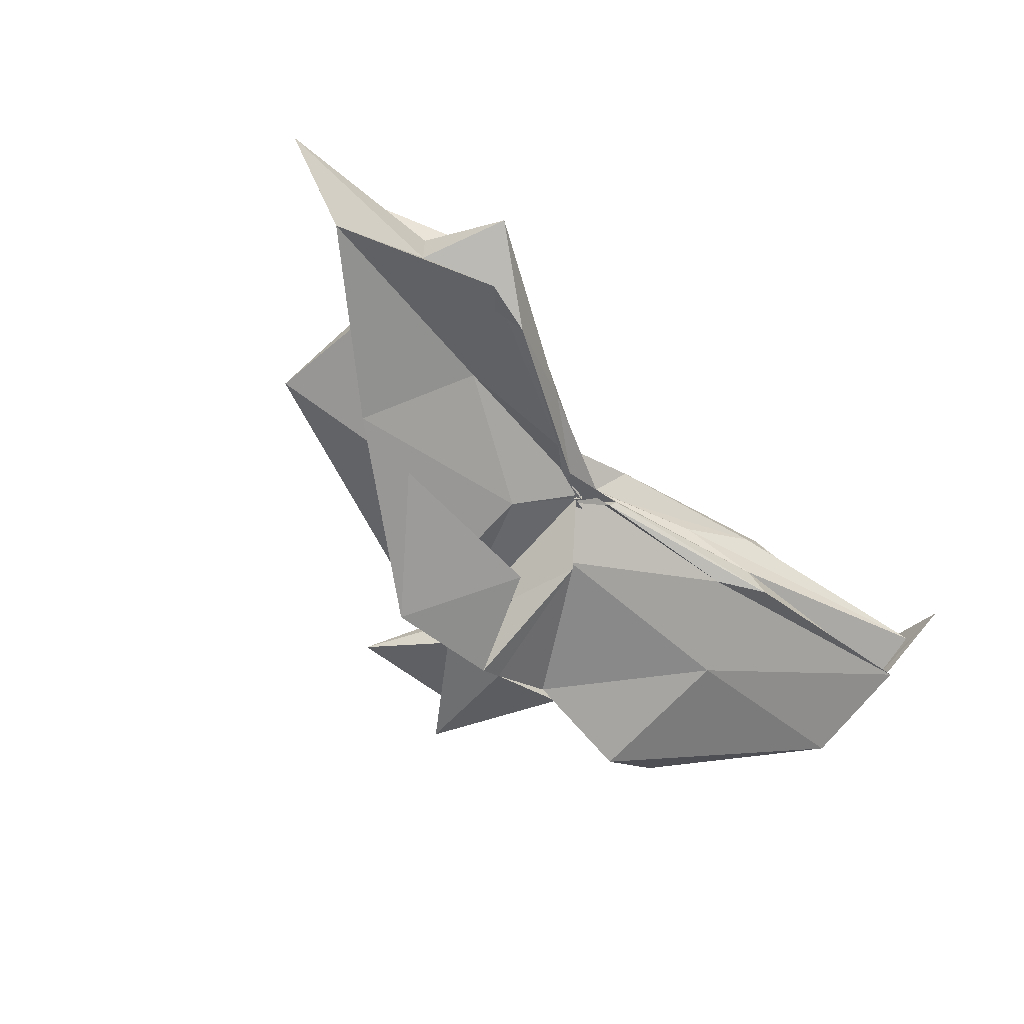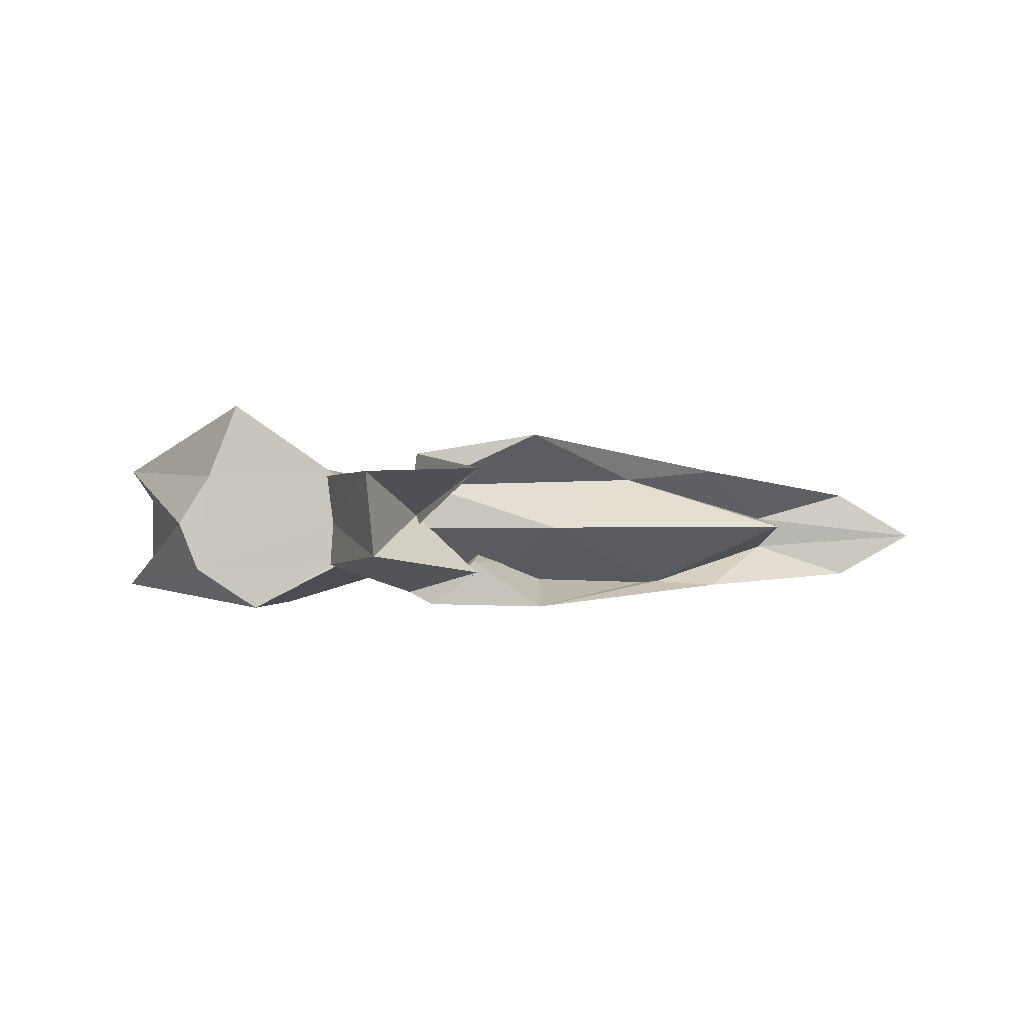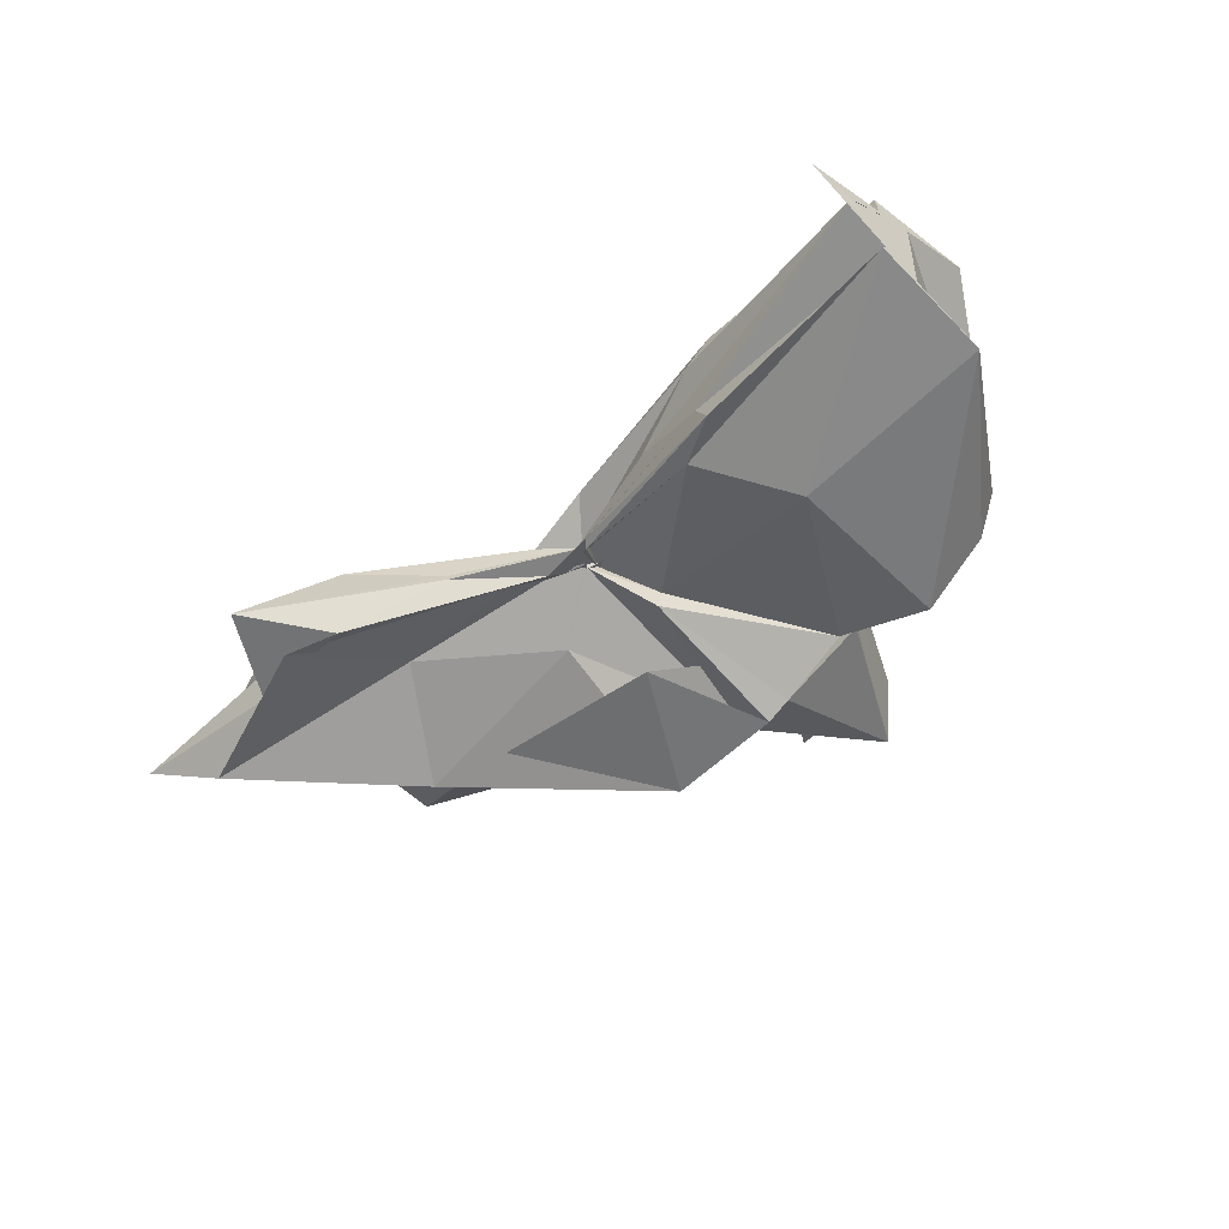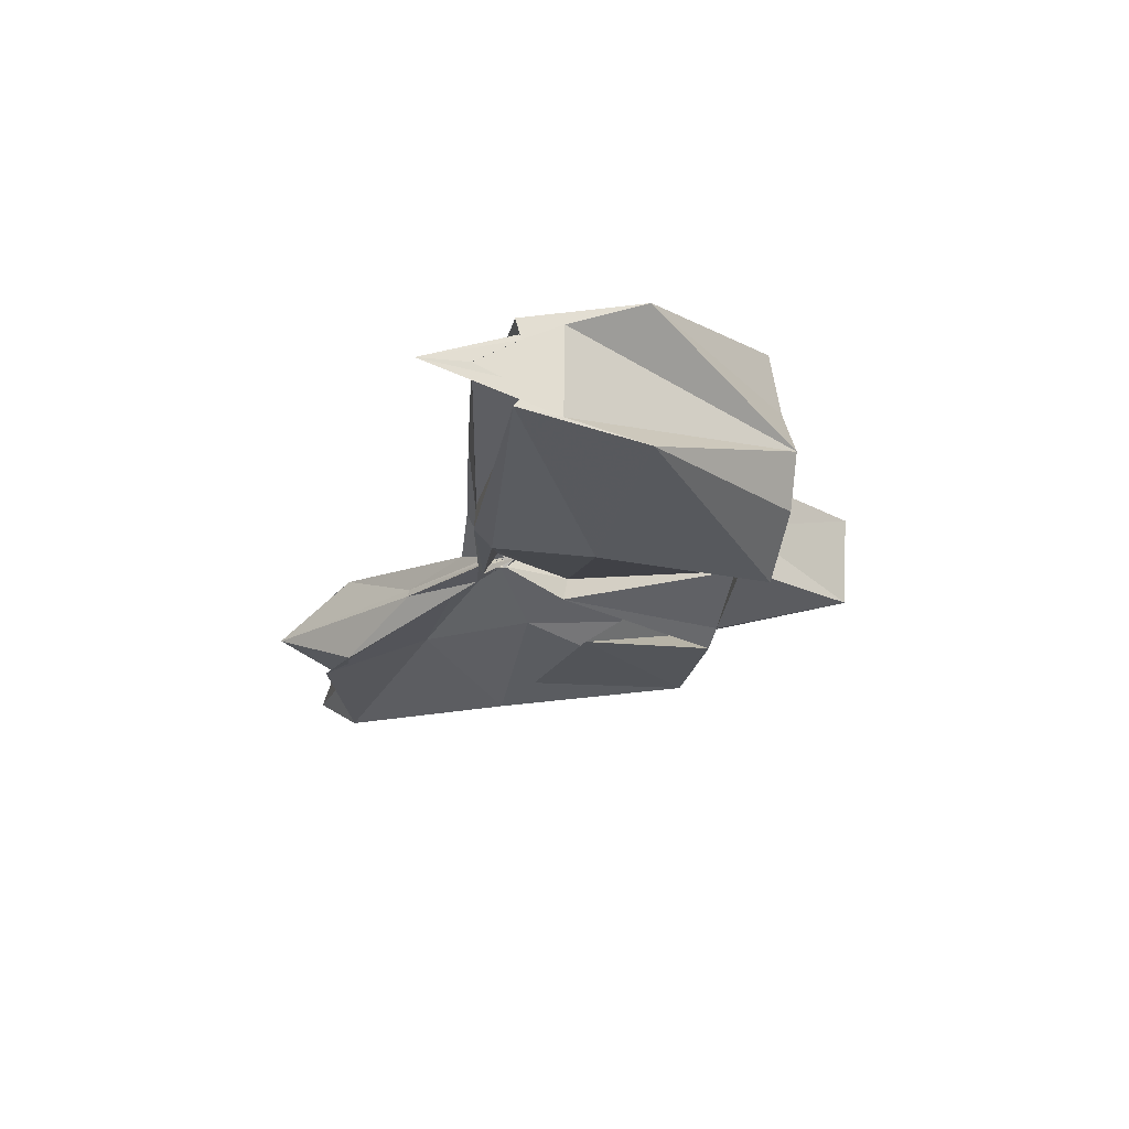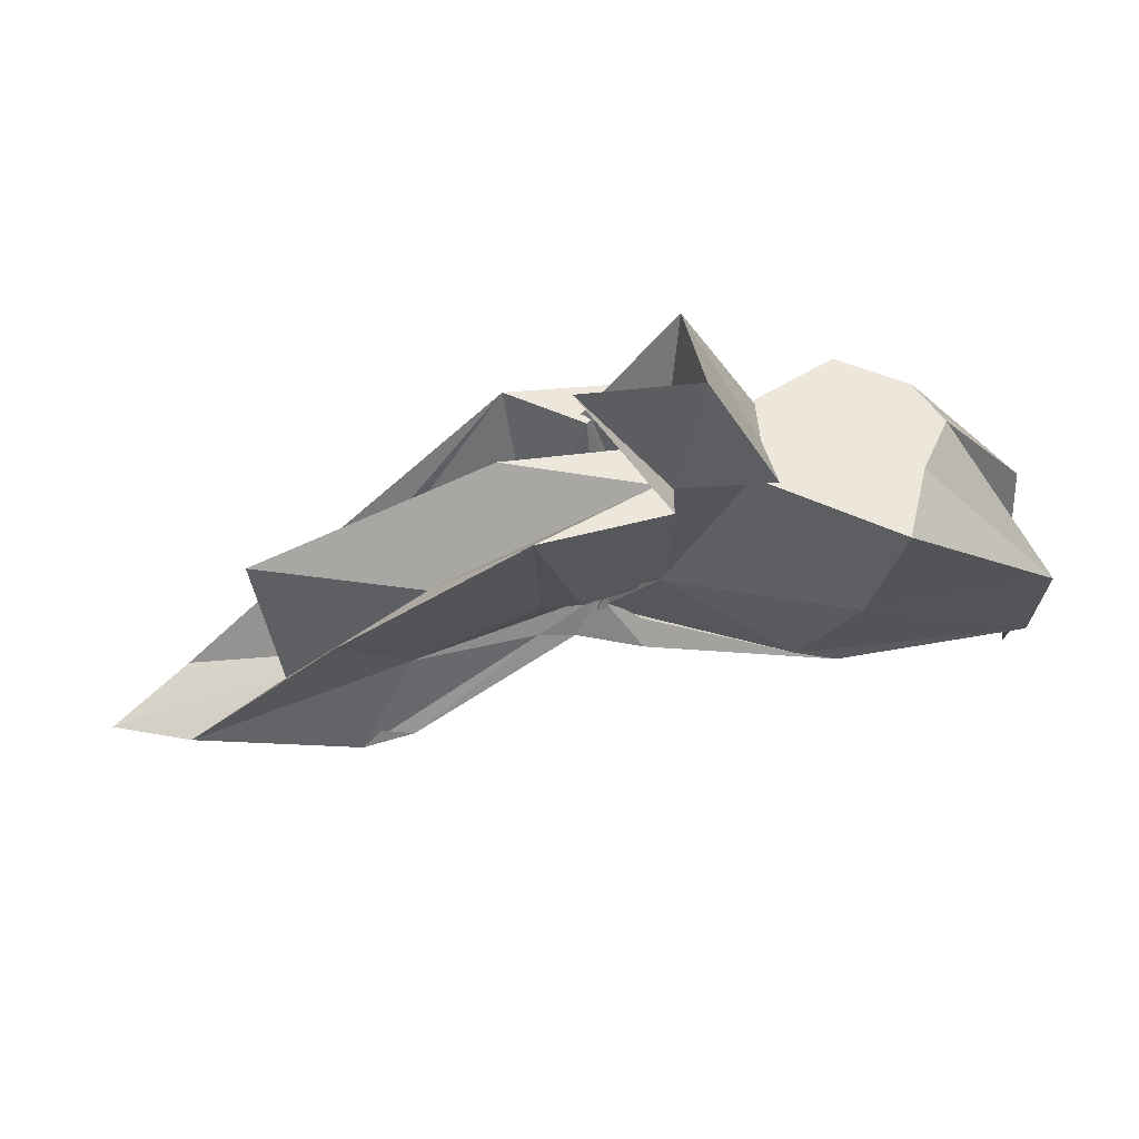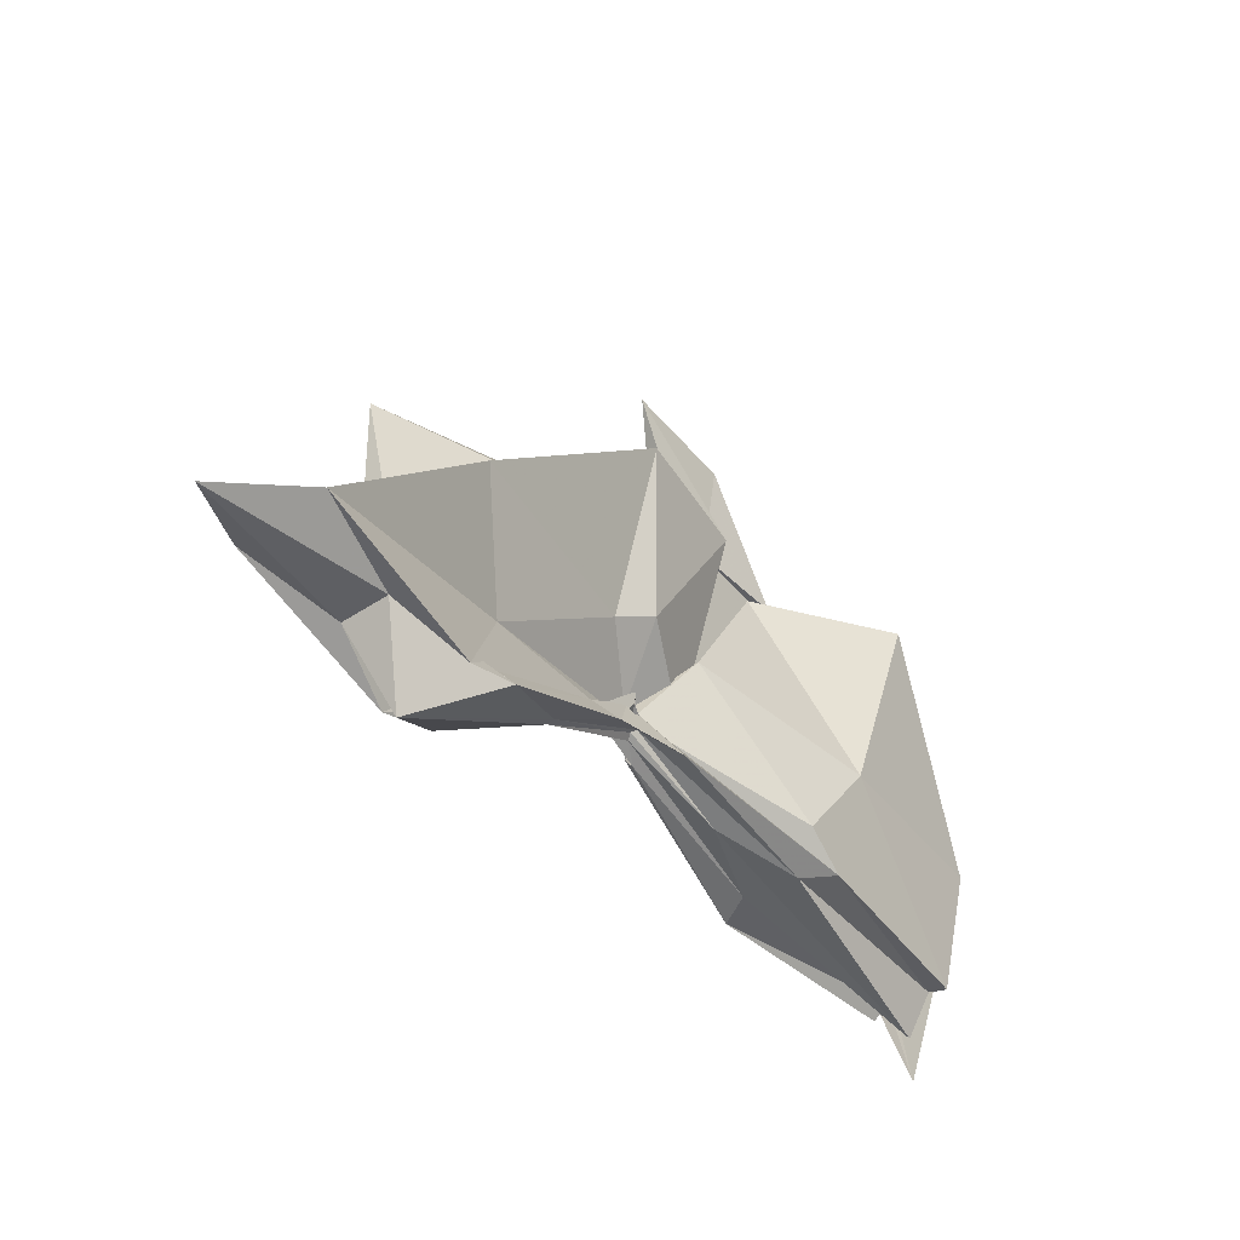
<metadata>
{"format":"obj","ext":"obj","renderer":"f3d","projection":"perspective","resolution":1024,"background":"white","views":[{"elev":-59.8,"azim":139.7,"up":"+Y"},{"elev":-3.6,"azim":7.4,"up":"+Y"},{"elev":-51.1,"azim":-134.3,"up":"+Y"},{"elev":-22.1,"azim":-102.4,"up":"+Y"},{"elev":51.6,"azim":172.2,"up":"+Z"},{"elev":-44.1,"azim":128.2,"up":"+Z"}]}
</metadata>
<code>
v -0.4514 0.00373 0.2479
v -0.4146 -0.003804 0.06776
v -0.142 -0.00367 0.1617
v -0.2739 0.03878 0.1662
v -0.3484 0.07221 0.2473
v -0.3874 0.04042 0.1306
v -0.46 0.004135 0.1025
v -0.5122 0.03205 0.2473
v -0.612 0.1011 0.2472
v -0.6362 0.03931 0.2471
v -0.6458 -0.04201 0.2473
v -0.5931 -0.07572 0.2474
v -0.511 -0.03447 0.2475
v -0.4415 -0.04198 0.126
v -0.4015 -0.03632 0.2473
v -0.344 -0.07505 0.2475
v -0.2506 -0.05085 0.1377
v -0.1589 0.01062 0.03933
v -0.2012 0.04921 0.1222
v -0.3583 0.02711 0.1161
v -0.41 -0.006495 0.08433
v -0.4485 0.03062 0.1382
v -0.5997 0.06408 0.1171
v -0.749 0.0551 0.1191
v -0.6621 -0.002123 0.248
v -0.749 -0.05133 0.1194
v -0.5952 -0.06832 0.1161
v -0.4427 -0.02479 0.1293
v -0.4101 -0.004856 0.08383
v -0.36 -0.03302 0.1133
v -0.201 -0.05414 0.1221
v -0.1581 -0.01535 0.03351
v -0.07995 0.03448 0.003652
v -0.2577 0.01121 0.04442
v -0.4138 -0.007688 0.08037
v -0.4095 -5.616e-05 0.07328
v -0.5553 0.04798 0.04958
v -0.749 0.03246 0.026
v -0.7492 0.03162 0.05964
v -0.7491 -0.0366 0.05877
v -0.749 -0.03225 0.02535
v -0.547 -0.04763 0.04887
v -0.4037 0.008411 0.07964
v -0.4144 -0.001843 0.07713
v -0.2578 -0.01701 0.04441
v -0.0803 -0.04079 0.003877
v -0.01504 -0.003658 -0.02071
v -0.2122 0.03234 -0.0368
v -0.359 0.005983 0.05306
v -0.4073 -0.001016 0.08637
v -0.4395 0.01168 0.06738
v -0.591 0.04426 0.02965
v -0.7493 0.01677 0.03025
v -0.7489 -0.003897 -0.03988
v -0.7488 -0.01934 0.03529
v -0.5859 -0.05056 0.02849
v -0.4312 -0.02166 0.06336
v -0.4099 0.005017 0.09721
v -0.36 -0.01284 0.05073
v -0.2121 -0.03874 -0.03728
v -0.1554 -0.02279 -0.01368
v -0.1558 0.01574 -0.01328
v -0.3319 -0.007794 0.2473
v -0.4434 0.02948 0.2471
v -0.4513 0.05705 0.2469
v -0.4541 0.03433 0.2471
v -0.5301 0.03846 0.2472
v -0.5245 -0.002749 0.2472
v -0.5268 -0.0386 0.2472
v -0.457 -0.06233 0.2471
v -0.4381 -0.07274 0.2458
v -0.4032 -0.06201 0.1527
v -0.4531 -0.007769 0.2471
v -0.3812 0.03446 0.3564
v -0.4737 0.03332 0.3539
v -0.467 -0.03574 0.3522
v -0.3986 -0.04575 0.2475
v -0.2542 0.03257 -0.02455
v -0.3873 0.009822 0.05278
v -0.4392 0.02467 0.04775
v -0.5718 0.02266 0.02574
v -0.7492 -0.003373 -0.002578
v -0.5723 -0.02524 0.03248
v -0.4354 -0.01803 0.05838
v -0.387 -0.01082 0.06576
v -0.256 -0.03825 -0.02238
v -0.1902 -0.00381 -0.07645
v -0.3294 -0.000276 0.01809
v -0.4186 -0.0009293 0.07128
v -0.5093 -0.003696 0.04313
v -0.4181 -0.008312 0.06492
v -0.3299 -0.006219 0.01708
f 3 18 4
f 4 18 19
f 4 19 5
f 5 19 20
f 5 20 6
f 6 20 21
f 6 21 7
f 7 21 22
f 7 22 8
f 8 22 23
f 8 23 9
f 9 23 24
f 9 24 10
f 10 24 25
f 10 25 11
f 11 25 26
f 11 26 12
f 12 26 27
f 12 27 13
f 13 27 28
f 13 28 14
f 14 28 29
f 14 29 15
f 15 29 30
f 15 30 16
f 16 30 31
f 16 31 17
f 17 31 32
f 17 32 3
f 3 32 18
f 18 33 19
f 19 33 34
f 19 34 20
f 20 34 35
f 20 35 21
f 21 35 36
f 21 36 22
f 22 36 37
f 22 37 23
f 23 37 38
f 23 38 24
f 24 38 39
f 24 39 25
f 25 39 40
f 25 40 26
f 26 40 41
f 26 41 27
f 27 41 42
f 27 42 28
f 28 42 43
f 28 43 29
f 29 43 44
f 29 44 30
f 30 44 45
f 30 45 31
f 31 45 46
f 31 46 32
f 32 46 47
f 32 47 18
f 18 47 33
f 33 48 34
f 34 48 49
f 34 49 35
f 35 49 50
f 35 50 36
f 36 50 51
f 36 51 37
f 37 51 52
f 37 52 38
f 38 52 53
f 38 53 39
f 39 53 54
f 39 54 40
f 40 54 55
f 40 55 41
f 41 55 56
f 41 56 42
f 42 56 57
f 42 57 43
f 43 57 58
f 43 58 44
f 44 58 59
f 44 59 45
f 45 59 60
f 45 60 46
f 46 60 61
f 46 61 47
f 47 61 62
f 47 62 33
f 33 62 48
f 63 64 73
f 64 74 73
f 64 65 74
f 65 66 74
f 66 75 74
f 66 67 75
f 67 68 75
f 68 76 75
f 68 69 76
f 69 70 76
f 70 77 76
f 70 71 77
f 71 72 77
f 72 73 77
f 72 63 73
f 78 88 79
f 79 88 89
f 79 89 80
f 80 89 81
f 81 89 90
f 81 90 82
f 82 90 83
f 83 90 91
f 83 91 84
f 84 91 85
f 85 91 92
f 85 92 86
f 86 92 87
f 87 92 88
f 87 88 78
f 3 4 63
f 63 4 64
f 4 5 64
f 64 5 65
f 5 6 65
f 6 7 65
f 65 7 66
f 7 8 66
f 66 8 67
f 8 9 67
f 9 10 67
f 67 10 68
f 10 11 68
f 68 11 69
f 11 12 69
f 12 13 69
f 69 13 70
f 13 14 70
f 70 14 71
f 14 15 71
f 15 16 71
f 71 16 72
f 16 17 72
f 72 17 63
f 17 3 63
f 48 78 49
f 49 78 79
f 49 79 50
f 50 79 80
f 50 80 51
f 51 80 52
f 52 80 81
f 52 81 53
f 53 81 82
f 53 82 54
f 54 82 55
f 55 82 83
f 55 83 56
f 56 83 84
f 56 84 57
f 57 84 58
f 58 84 85
f 58 85 59
f 59 85 86
f 59 86 60
f 60 86 61
f 61 86 87
f 61 87 62
f 62 87 78
f 62 78 48
f 73 74 1
f 74 75 1
f 75 76 1
f 76 77 1
f 77 73 1
f 89 88 2
f 90 89 2
f 91 90 2
f 92 91 2
f 88 92 2

</code>
